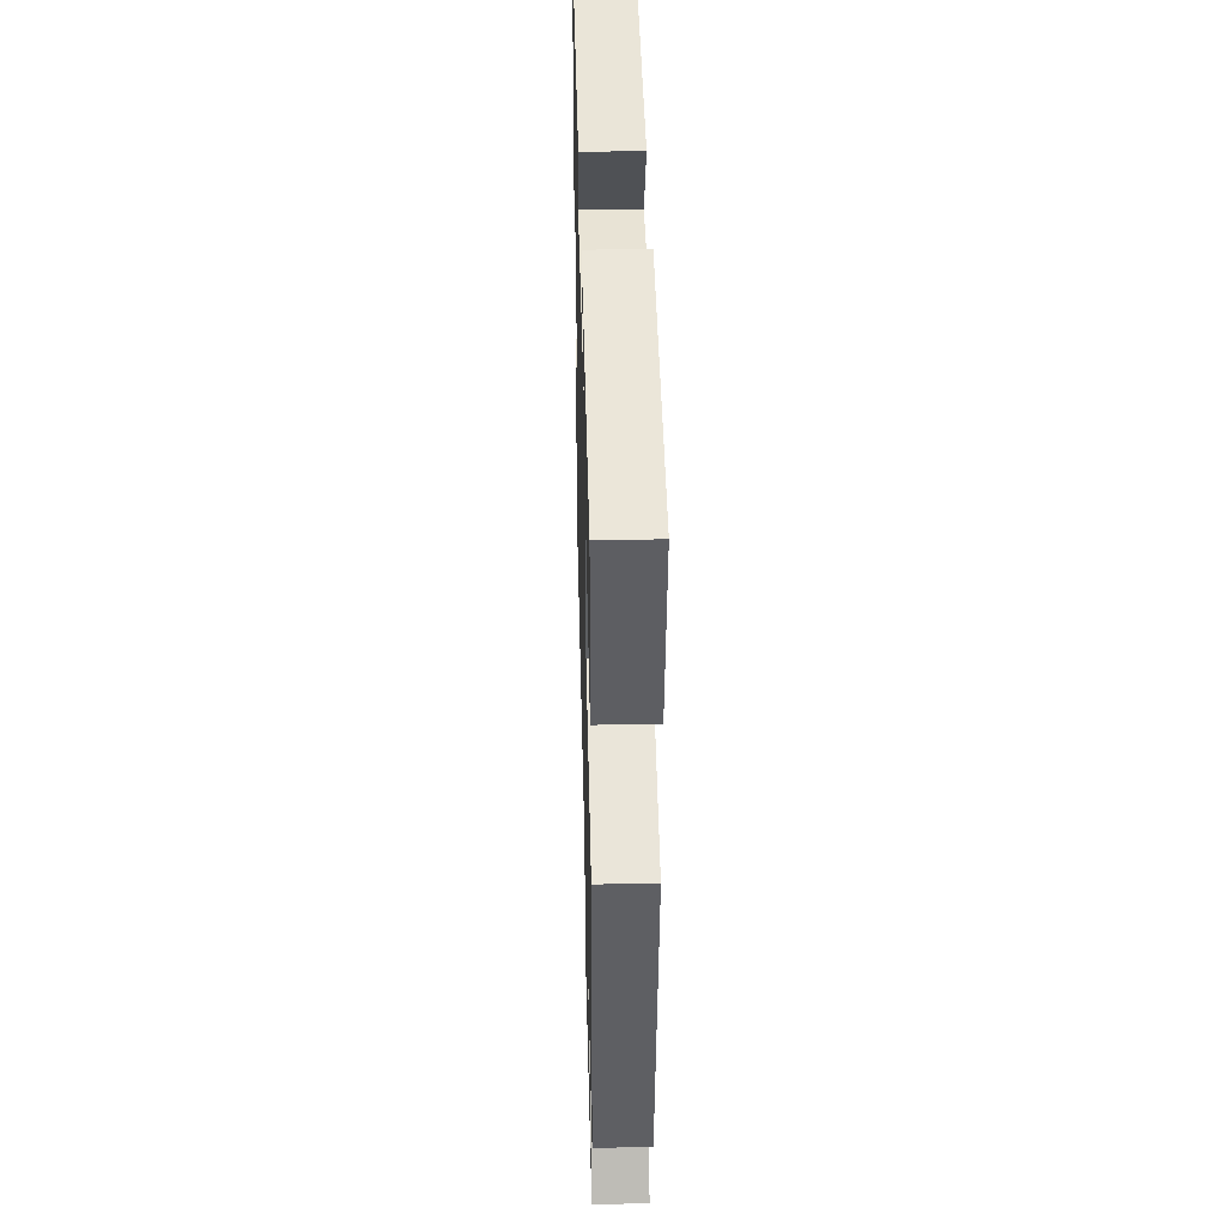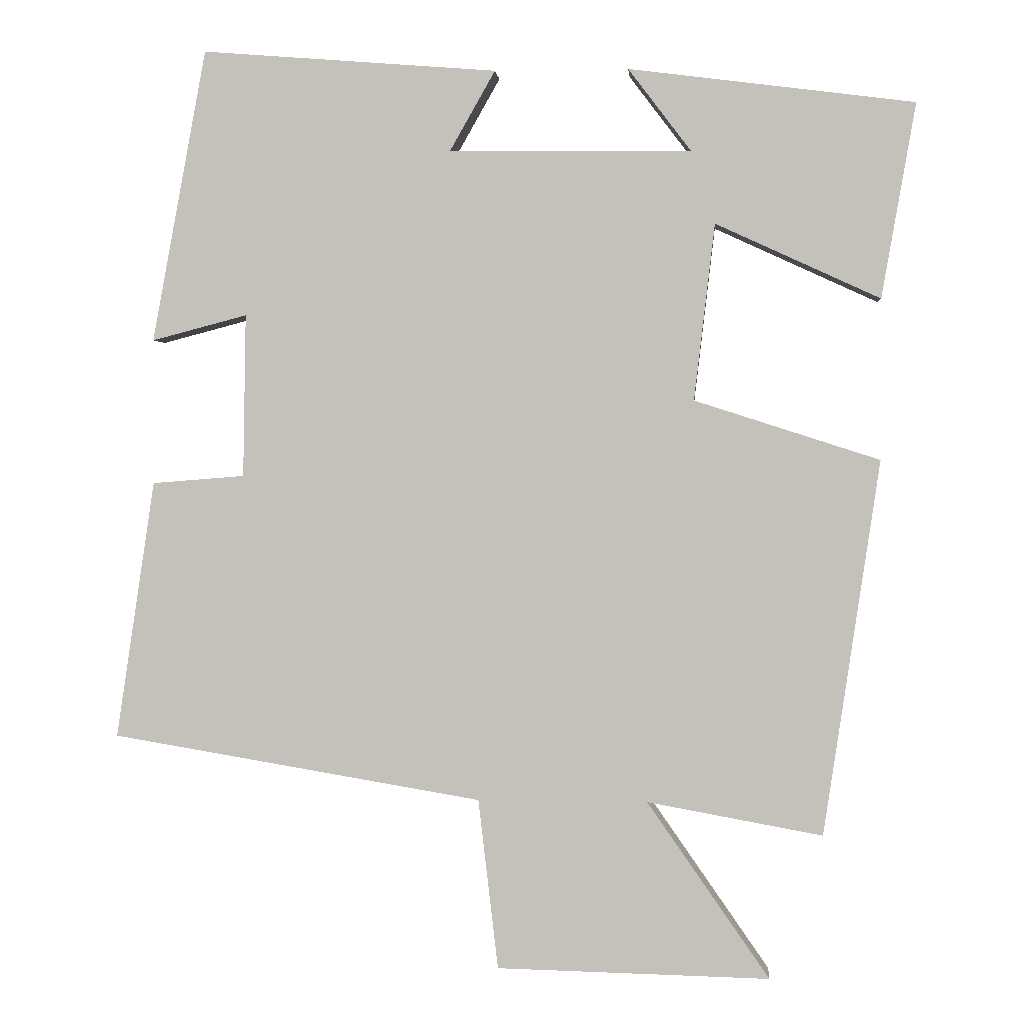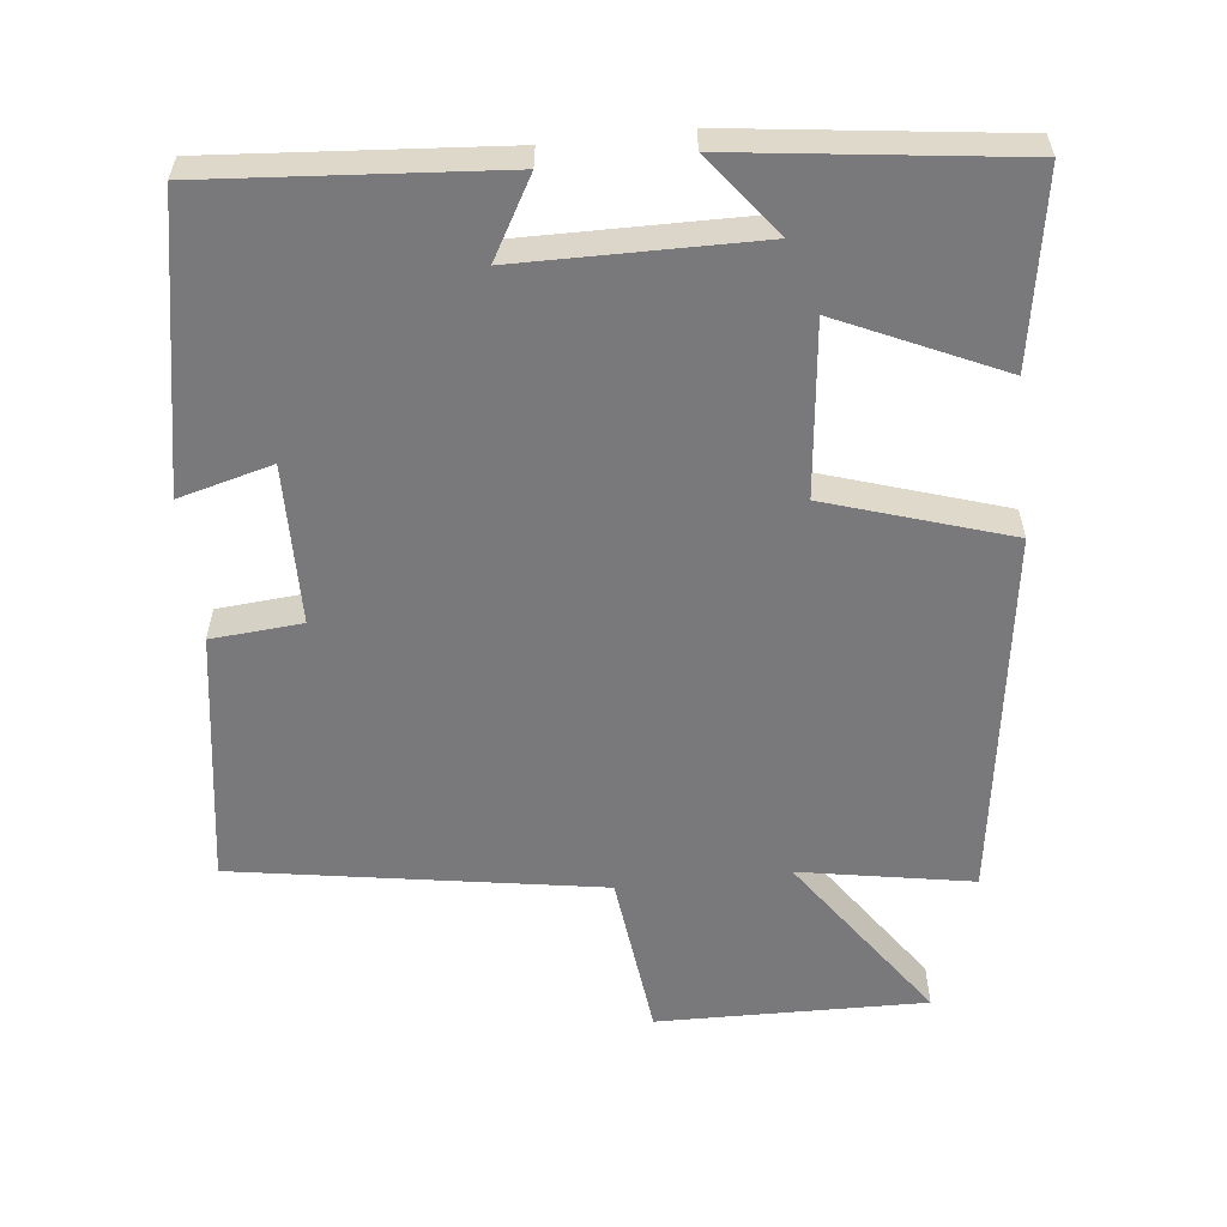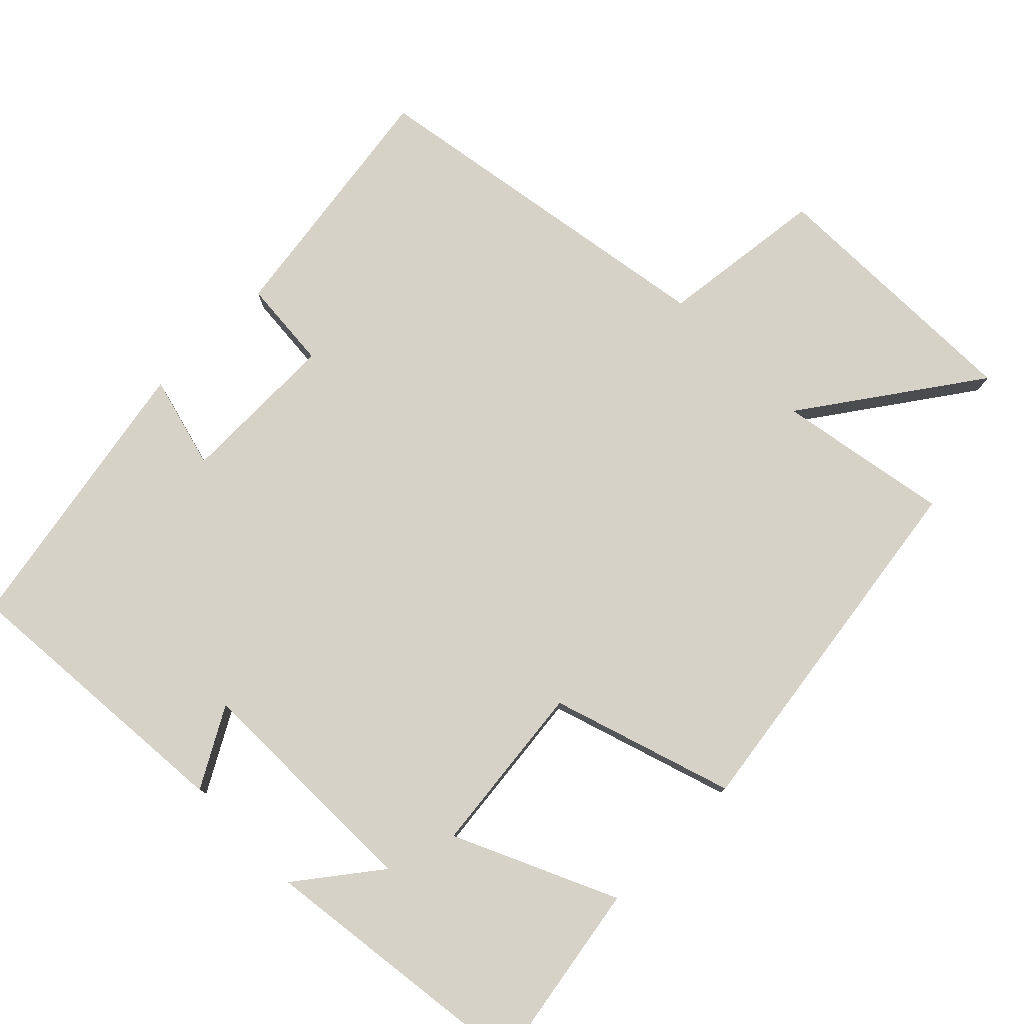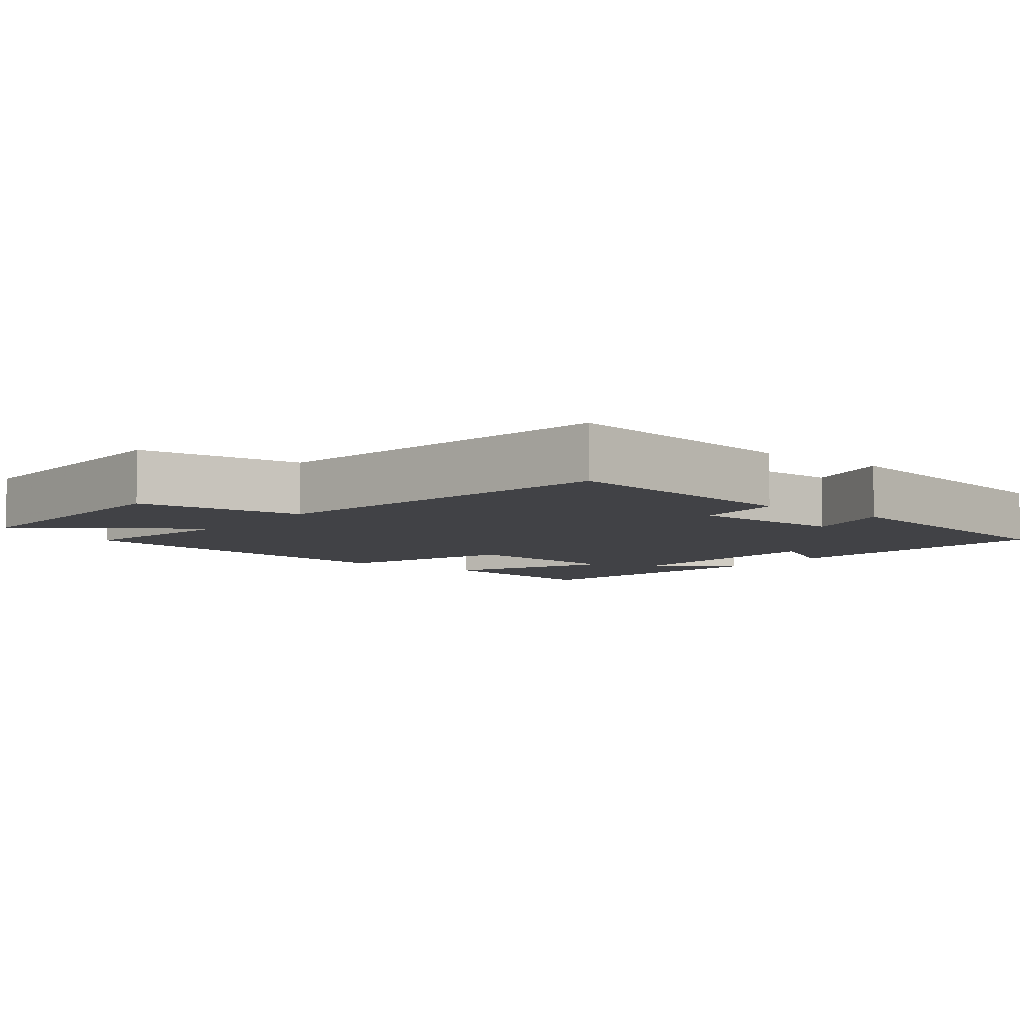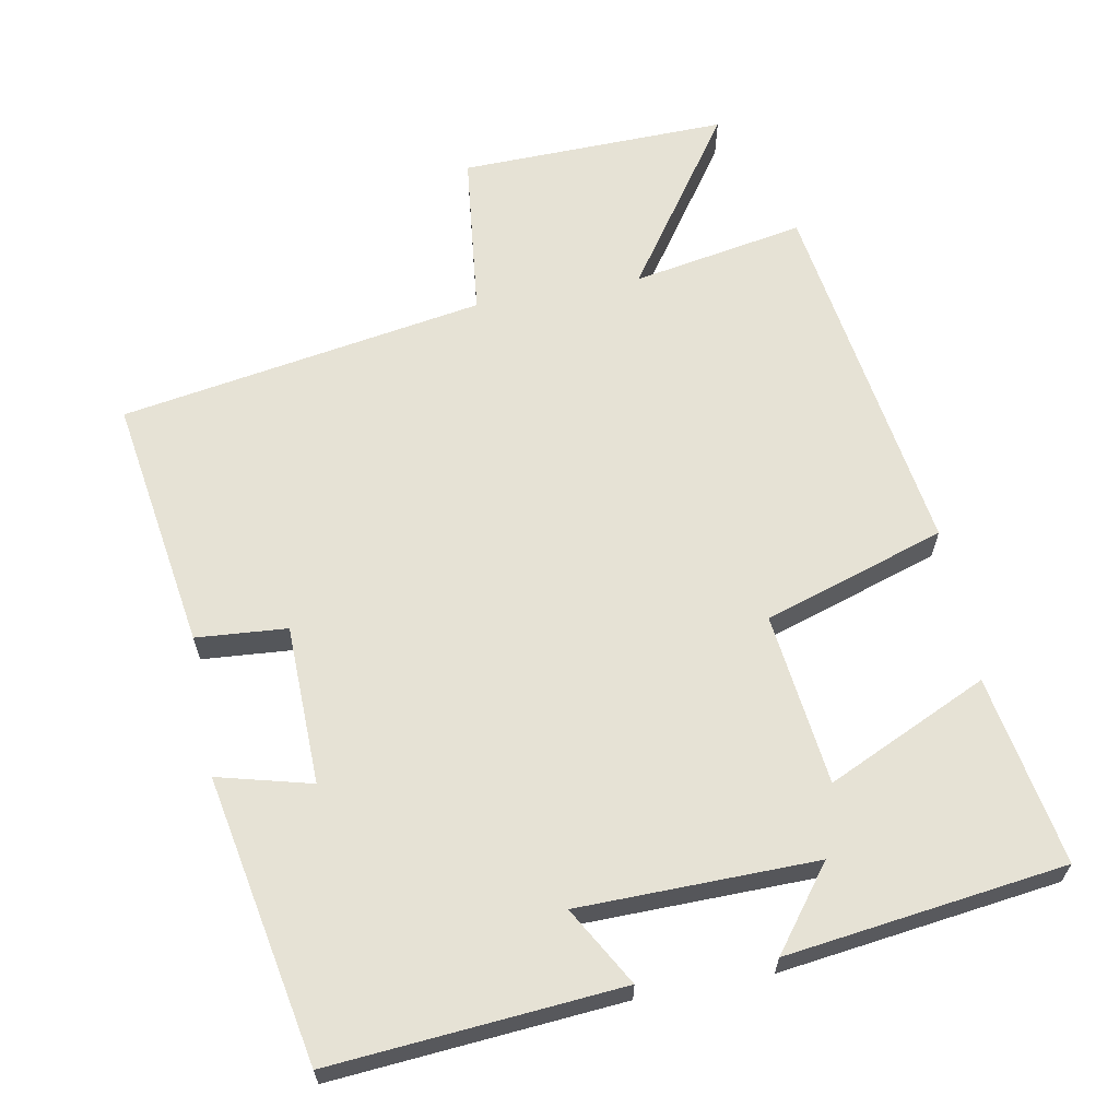
<metadata>
{"format":"obj","ext":"obj","renderer":"f3d","projection":"perspective","resolution":1024,"background":"white","views":[{"elev":40.5,"azim":88.5,"up":"+Z"},{"elev":1.2,"azim":4.8,"up":"+Z"},{"elev":-57.9,"azim":6.4,"up":"+Y"},{"elev":78.3,"azim":45.3,"up":"+Y"},{"elev":-6.6,"azim":-127.9,"up":"+Y"},{"elev":63.9,"azim":-10.7,"up":"+Y"}]}
</metadata>
<code>
v -0.426 0.07 0.532
v -0.024 0.07 0.5
v -0.086 0.07 0.391
v 0.244 0.07 0.387
v 0.158 0.07 0.5
v 0.546 0.07 0.45
v 0.5 0.07 0.186
v 0.276 0.07 0.289
v 0.248 0.07 0.049
v 0.5 0.07 -0.032
v 0.424 0.07 -0.543
v 0.185 0.07 -0.5
v 0.352 0.07 -0.74
v -0.02 0.07 -0.732
v -0.047 0.07 -0.5
v -0.553 0.07 -0.416
v -0.5 0.07 -0.064
v -0.374 0.07 -0.054
v -0.37 0.07 0.168
v -0.5 0.07 0.134
v -0.426 0 0.532
v -0.024 0 0.5
v -0.086 0 0.391
v 0.244 0 0.387
v 0.158 0 0.5
v 0.546 0 0.45
v 0.5 0 0.186
v 0.276 0 0.289
v 0.248 0 0.049
v 0.5 0 -0.032
v 0.424 0 -0.543
v 0.185 0 -0.5
v 0.352 0 -0.74
v -0.02 0 -0.732
v -0.047 0 -0.5
v -0.553 0 -0.416
v -0.5 0 -0.064
v -0.374 0 -0.054
v -0.37 0 0.168
v -0.5 0 0.134
f 19 20 1 2
f 18 19 2 3
f 15 16 17 18
f 15 18 3 4
f 12 13 14 15
f 12 15 4
f 9 10 11 12
f 9 12 4
f 8 9 4
f 7 8 4
f 4 5 6 7
f 22 21 40 39
f 23 22 39 38
f 38 37 36 35
f 24 23 38 35
f 35 34 33 32
f 24 35 32
f 32 31 30 29
f 24 32 29
f 24 29 28
f 24 28 27
f 27 26 25 24
f 1 21 22 2
f 2 22 23 3
f 3 23 24 4
f 4 24 25 5
f 5 25 26 6
f 6 26 27 7
f 7 27 28 8
f 8 28 29 9
f 9 29 30 10
f 10 30 31 11
f 11 31 32 12
f 12 32 33 13
f 13 33 34 14
f 14 34 35 15
f 15 35 36 16
f 16 36 37 17
f 17 37 38 18
f 18 38 39 19
f 19 39 40 20
f 20 40 21 1

</code>
